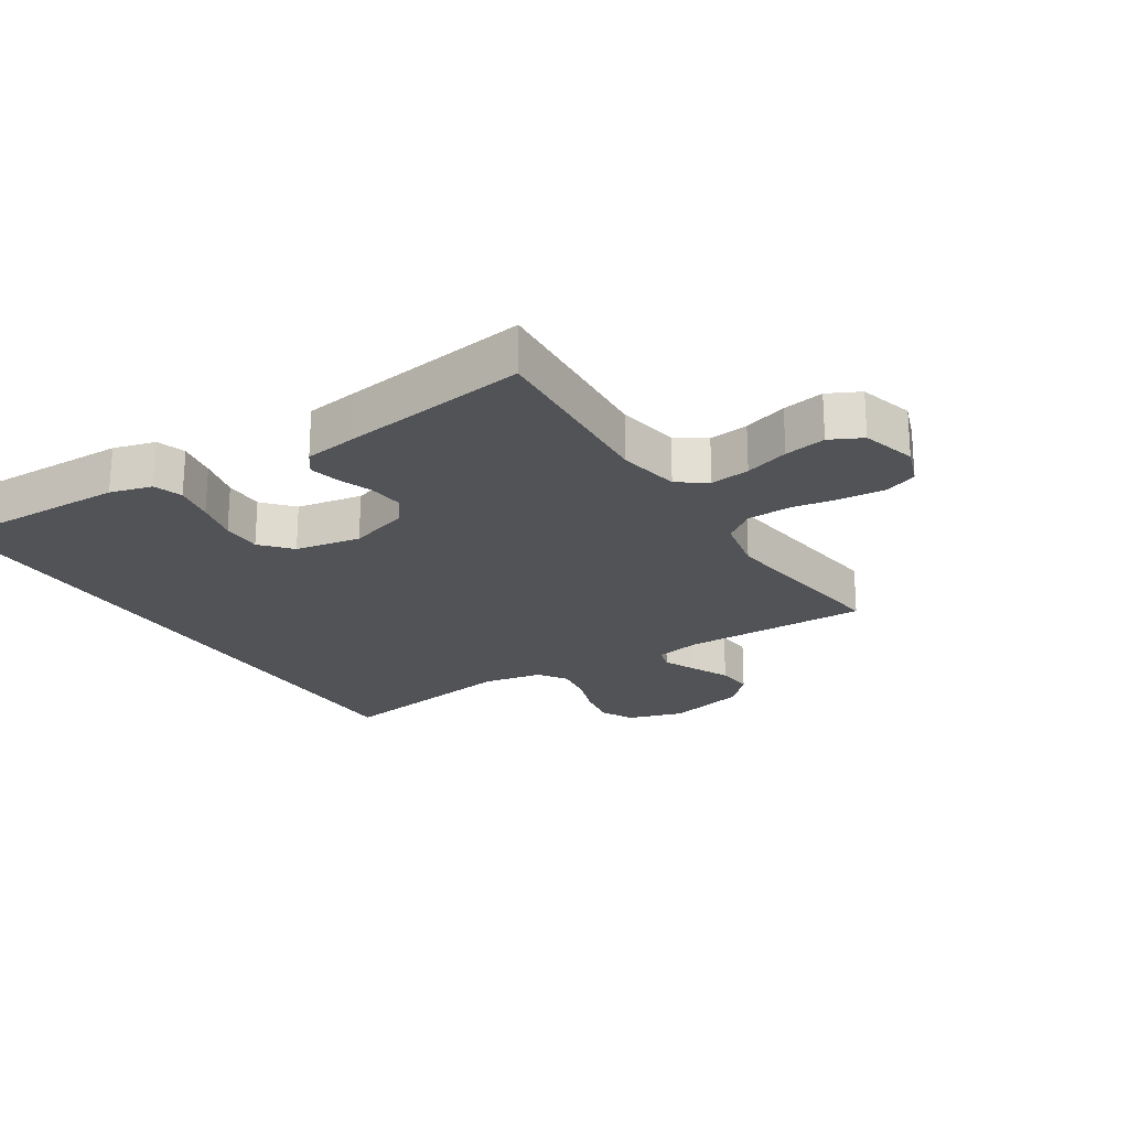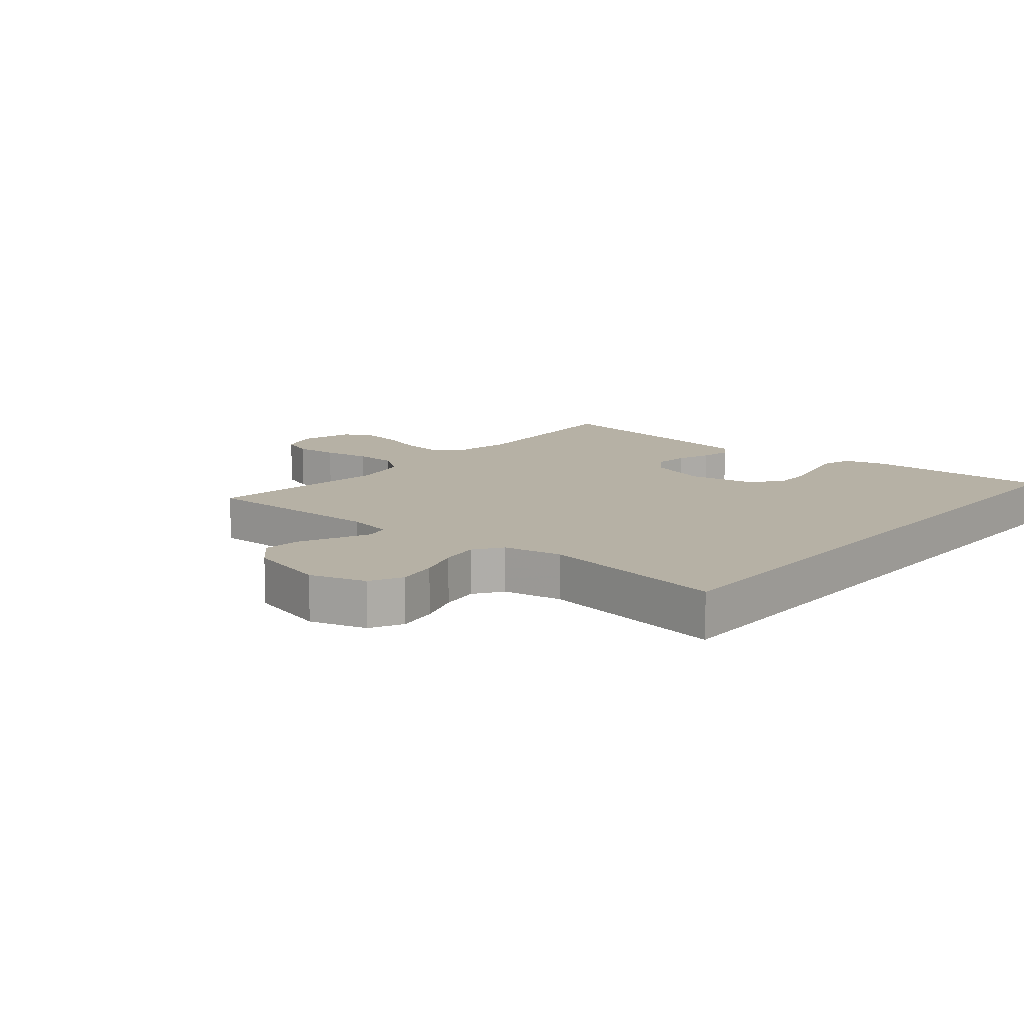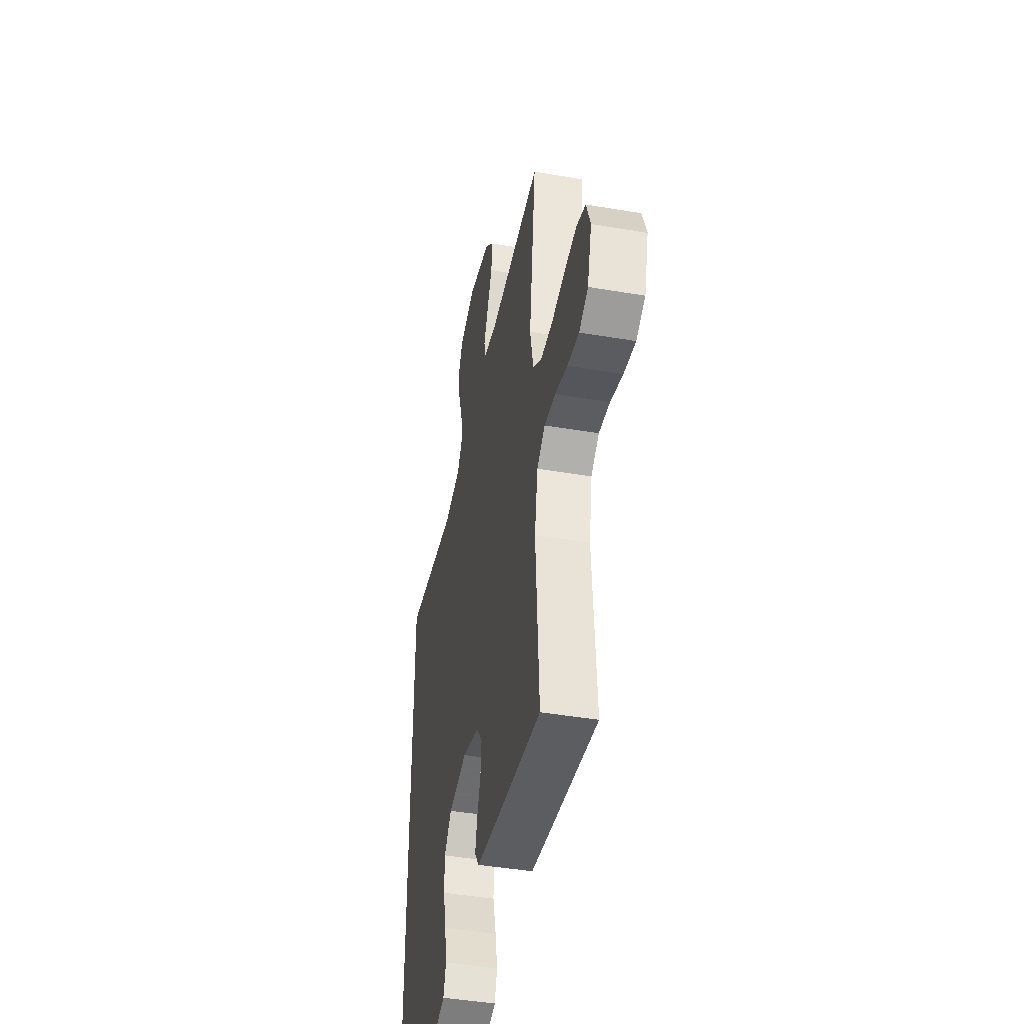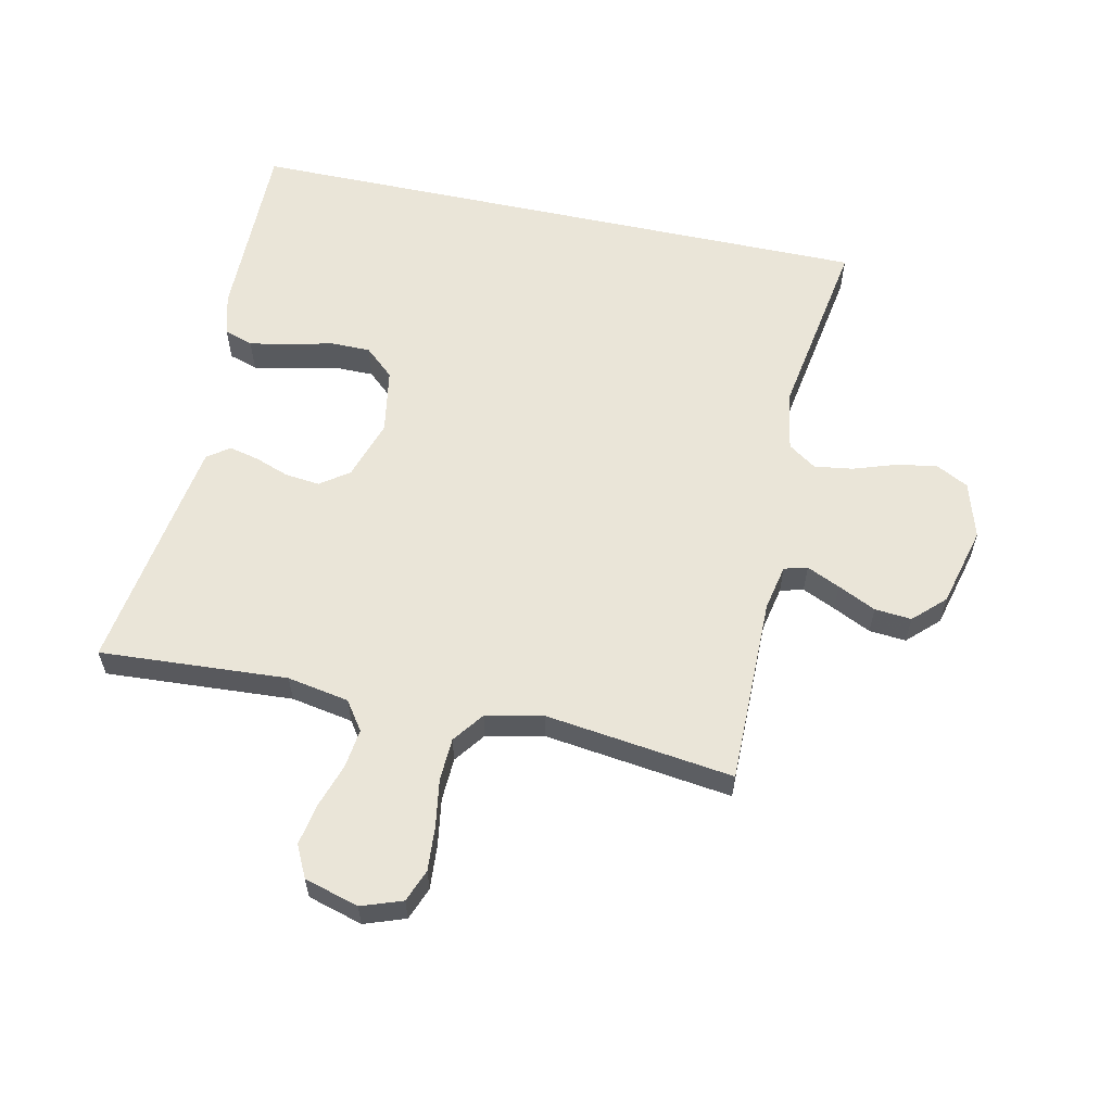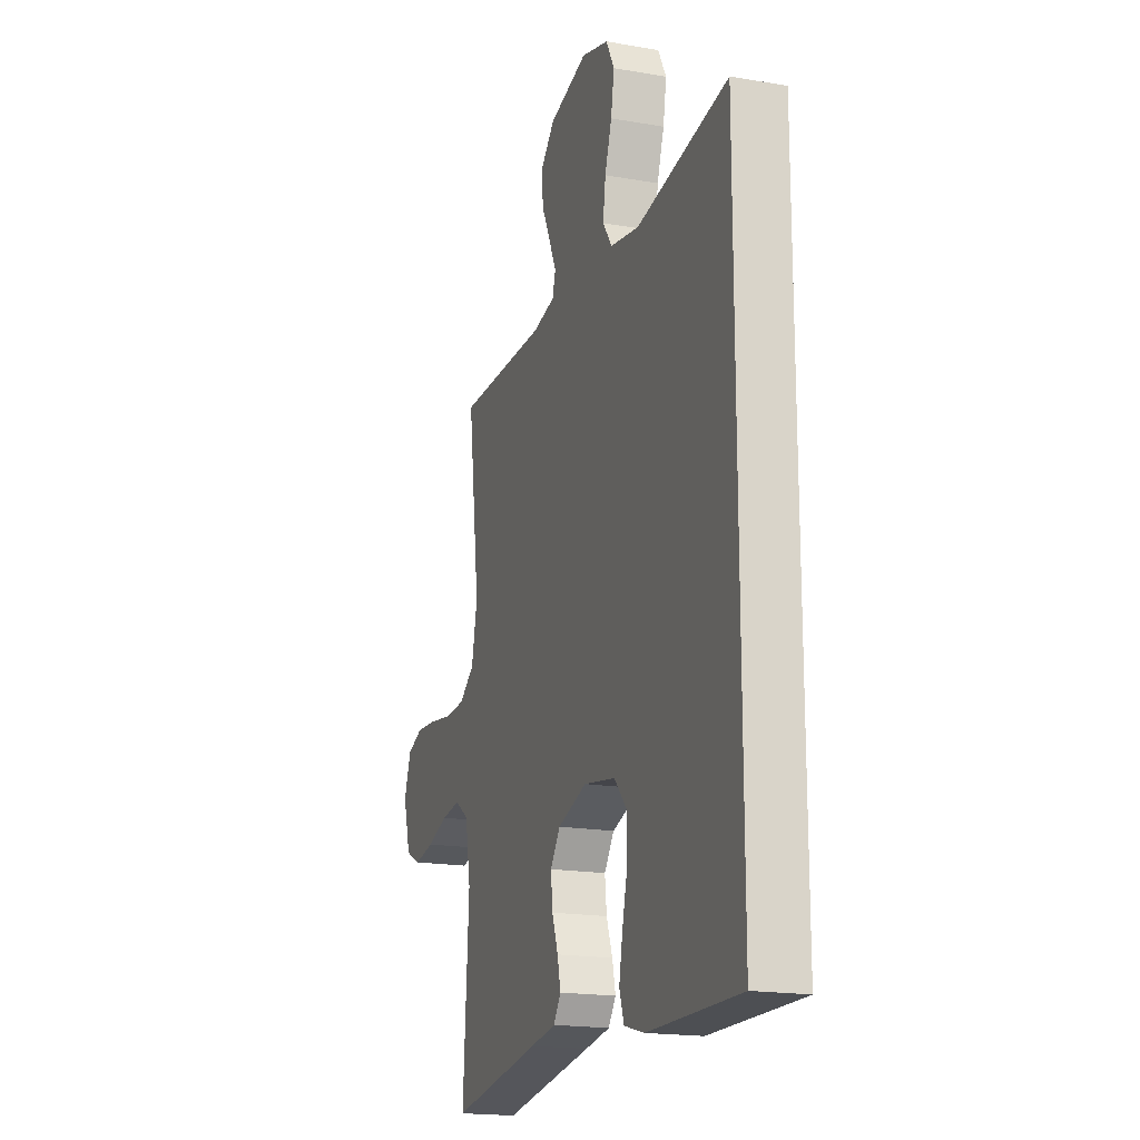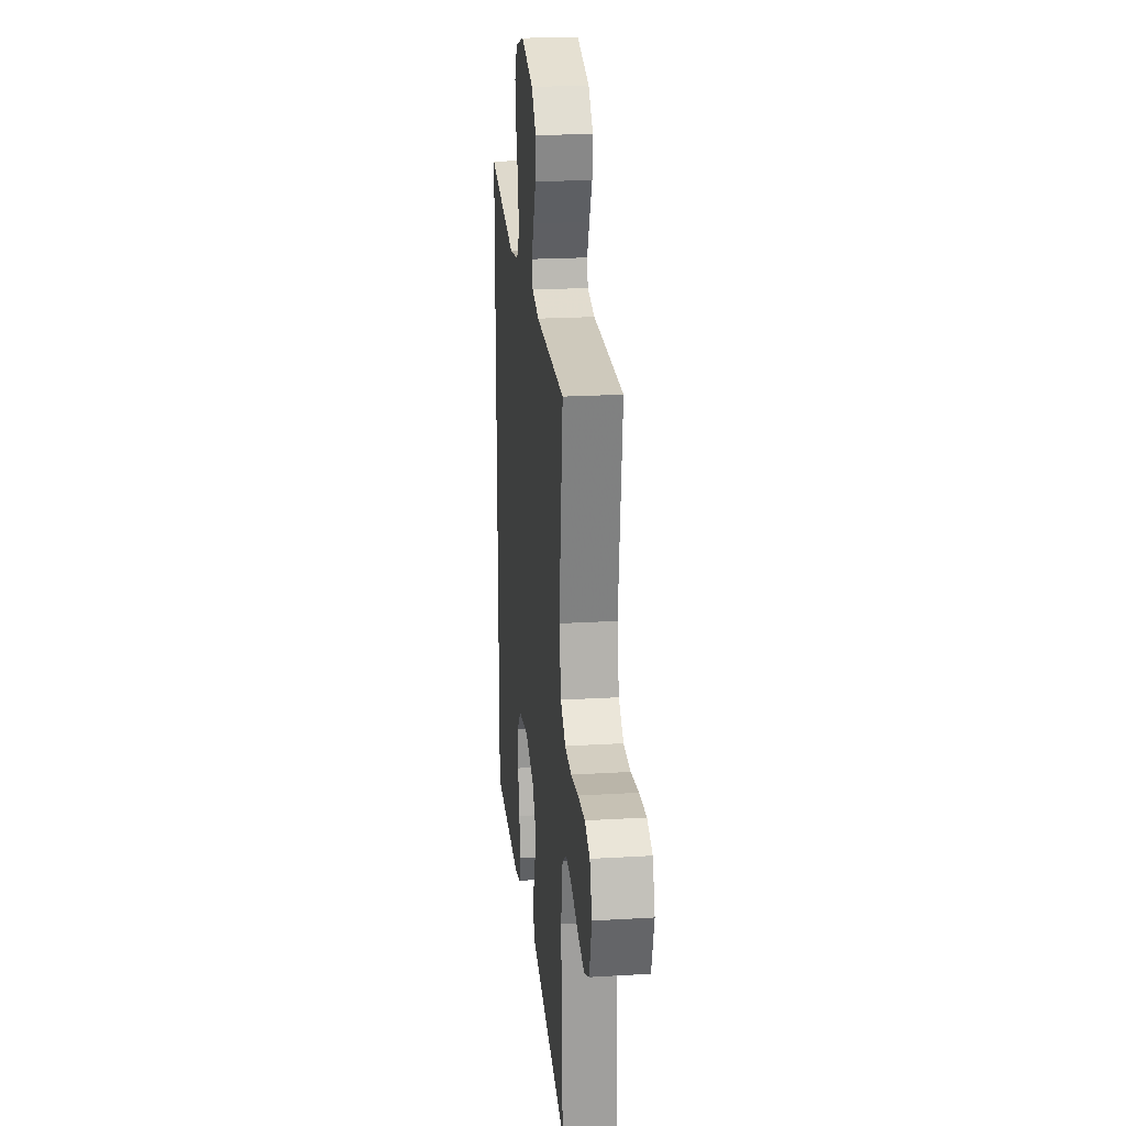
<metadata>
{"format":"obj","ext":"obj","renderer":"f3d","projection":"perspective","resolution":1024,"background":"white","views":[{"elev":-22.2,"azim":-147.8,"up":"+Y"},{"elev":12.0,"azim":39.8,"up":"+Y"},{"elev":-44.1,"azim":-101.3,"up":"+Z"},{"elev":59.2,"azim":-77.8,"up":"+Y"},{"elev":-18.4,"azim":71.4,"up":"+Z"},{"elev":22.7,"azim":-95.8,"up":"+Z"}]}
</metadata>
<code>
v 0.5 0.07 0.518
v 0.5 0.07 -0.502
v 0.2 0.07 -0.499
v 0.133 0.07 -0.481
v 0.118 0.07 -0.435
v 0.13 0.07 -0.371
v 0.147 0.07 -0.301
v 0.147 0.07 -0.237
v 0.105 0.07 -0.19
v 0 0.07 -0.172
v -0.096 0.07 -0.203
v -0.129 0.07 -0.249
v -0.123 0.07 -0.304
v -0.103 0.07 -0.359
v -0.092 0.07 -0.407
v -0.117 0.07 -0.442
v -0.2 0.07 -0.455
v -0.5 0.07 -0.5
v -0.481 0.07 -0.2
v -0.499 0.07 -0.101
v -0.545 0.07 -0.069
v -0.608 0.07 -0.077
v -0.678 0.07 -0.1
v -0.744 0.07 -0.112
v -0.795 0.07 -0.087
v -0.82 0.07 0
v -0.797 0.07 0.065
v -0.745 0.07 0.085
v -0.675 0.07 0.08
v -0.599 0.07 0.068
v -0.53 0.07 0.071
v -0.48 0.07 0.108
v -0.461 0.07 0.2
v -0.5 0.07 0.5
v -0.2 0.07 0.498
v -0.127 0.07 0.513
v -0.117 0.07 0.55
v -0.141 0.07 0.603
v -0.17 0.07 0.664
v -0.175 0.07 0.723
v -0.128 0.07 0.772
v 0 0.07 0.805
v 0.09 0.07 0.778
v 0.117 0.07 0.726
v 0.106 0.07 0.661
v 0.083 0.07 0.593
v 0.074 0.07 0.531
v 0.105 0.07 0.486
v 0.2 0.07 0.469
v 0.5 0 0.518
v 0.5 0 -0.502
v 0.2 0 -0.499
v 0.133 0 -0.481
v 0.118 0 -0.435
v 0.13 0 -0.371
v 0.147 0 -0.301
v 0.147 0 -0.237
v 0.105 0 -0.19
v 0 0 -0.172
v -0.096 0 -0.203
v -0.129 0 -0.249
v -0.123 0 -0.304
v -0.103 0 -0.359
v -0.092 0 -0.407
v -0.117 0 -0.442
v -0.2 0 -0.455
v -0.5 0 -0.5
v -0.481 0 -0.2
v -0.499 0 -0.101
v -0.545 0 -0.069
v -0.608 0 -0.077
v -0.678 0 -0.1
v -0.744 0 -0.112
v -0.795 0 -0.087
v -0.82 0 0
v -0.797 0 0.065
v -0.745 0 0.085
v -0.675 0 0.08
v -0.599 0 0.068
v -0.53 0 0.071
v -0.48 0 0.108
v -0.461 0 0.2
v -0.5 0 0.5
v -0.2 0 0.498
v -0.127 0 0.513
v -0.117 0 0.55
v -0.141 0 0.603
v -0.17 0 0.664
v -0.175 0 0.723
v -0.128 0 0.772
v 0 0 0.805
v 0.09 0 0.778
v 0.117 0 0.726
v 0.106 0 0.661
v 0.083 0 0.593
v 0.074 0 0.531
v 0.105 0 0.486
v 0.2 0 0.469
f 44 45 46
f 43 44 46
f 42 43 46
f 41 42 46
f 40 41 46
f 39 40 46
f 38 39 46
f 37 38 46 47
f 36 37 47 48
f 33 34 35
f 36 48 49
f 35 36 49
f 33 35 49
f 32 33 49
f 28 29 30
f 27 28 30
f 26 27 30
f 25 26 30
f 24 25 30
f 23 24 30
f 22 23 30
f 21 22 30 31
f 32 49 1
f 31 32 1
f 21 31 1
f 20 21 1
f 17 18 19
f 16 17 19
f 15 16 19
f 14 15 19
f 13 14 19
f 5 6 7
f 4 5 7
f 3 4 7
f 2 3 7
f 1 2 7
f 1 7 8
f 12 13 19 20
f 11 12 20
f 10 11 20 1
f 9 10 1
f 1 8 9
f 95 94 93
f 95 93 92
f 95 92 91
f 95 91 90
f 95 90 89
f 95 89 88
f 95 88 87
f 96 95 87 86
f 97 96 86 85
f 84 83 82
f 98 97 85
f 98 85 84
f 98 84 82
f 98 82 81
f 79 78 77
f 79 77 76
f 79 76 75
f 79 75 74
f 79 74 73
f 79 73 72
f 79 72 71
f 80 79 71 70
f 50 98 81
f 50 81 80
f 50 80 70
f 50 70 69
f 68 67 66
f 68 66 65
f 68 65 64
f 68 64 63
f 68 63 62
f 56 55 54
f 56 54 53
f 56 53 52
f 56 52 51
f 56 51 50
f 57 56 50
f 69 68 62 61
f 69 61 60
f 50 69 60 59
f 50 59 58
f 58 57 50
f 1 50 51 2
f 2 51 52 3
f 3 52 53 4
f 4 53 54 5
f 5 54 55 6
f 6 55 56 7
f 7 56 57 8
f 8 57 58 9
f 9 58 59 10
f 10 59 60 11
f 11 60 61 12
f 12 61 62 13
f 13 62 63 14
f 14 63 64 15
f 15 64 65 16
f 16 65 66 17
f 17 66 67 18
f 18 67 68 19
f 19 68 69 20
f 20 69 70 21
f 21 70 71 22
f 22 71 72 23
f 23 72 73 24
f 24 73 74 25
f 25 74 75 26
f 26 75 76 27
f 27 76 77 28
f 28 77 78 29
f 29 78 79 30
f 30 79 80 31
f 31 80 81 32
f 32 81 82 33
f 33 82 83 34
f 34 83 84 35
f 35 84 85 36
f 36 85 86 37
f 37 86 87 38
f 38 87 88 39
f 39 88 89 40
f 40 89 90 41
f 41 90 91 42
f 42 91 92 43
f 43 92 93 44
f 44 93 94 45
f 45 94 95 46
f 46 95 96 47
f 47 96 97 48
f 48 97 98 49
f 49 98 50 1

</code>
